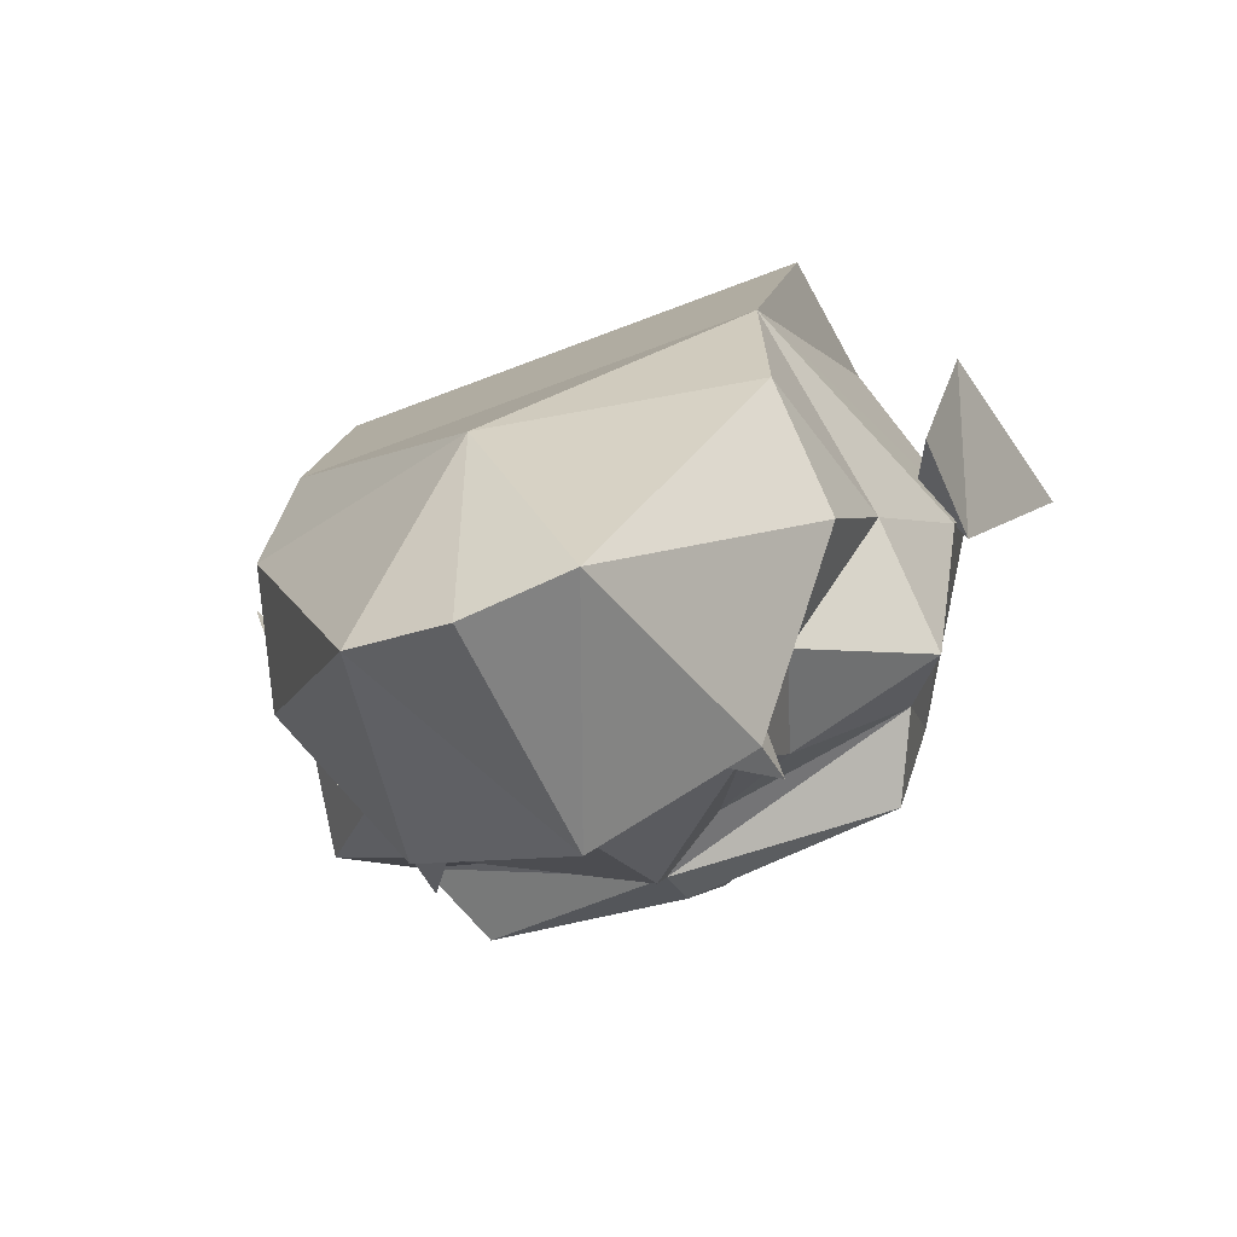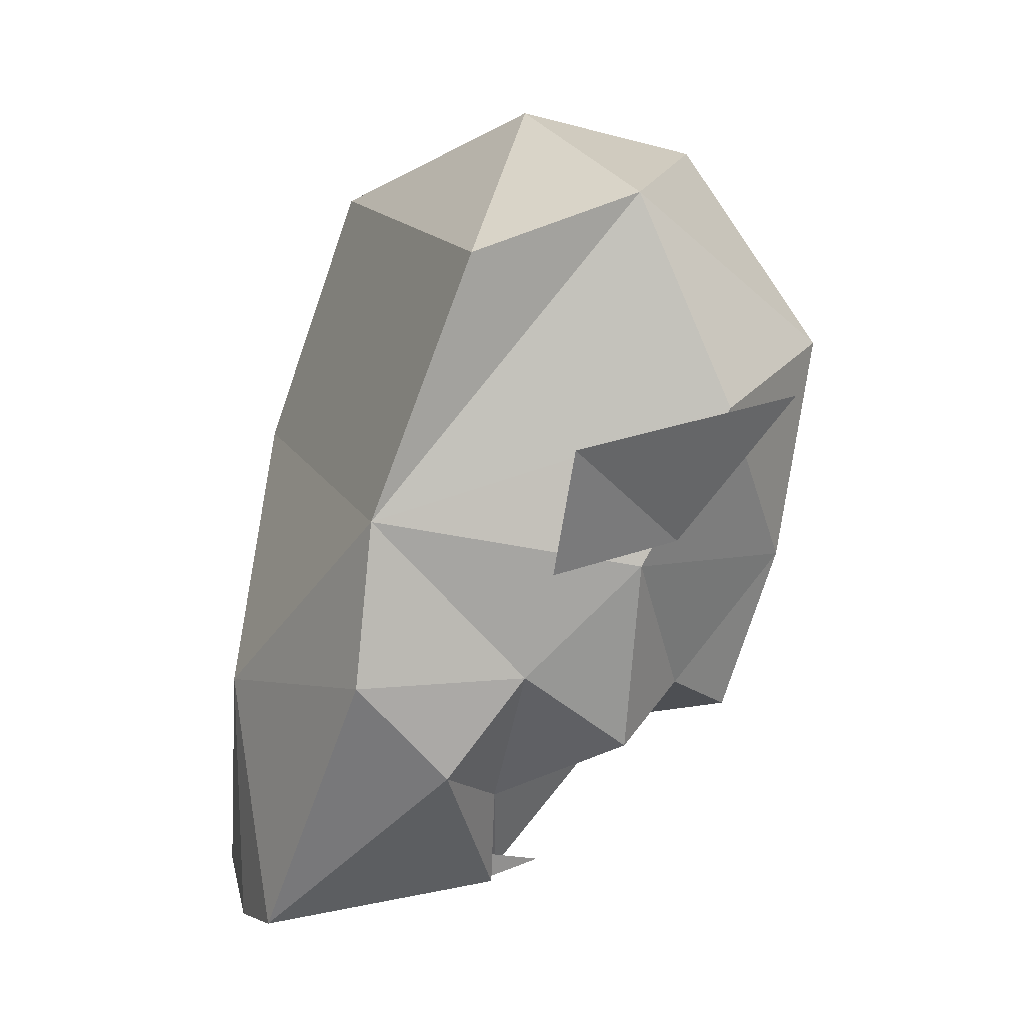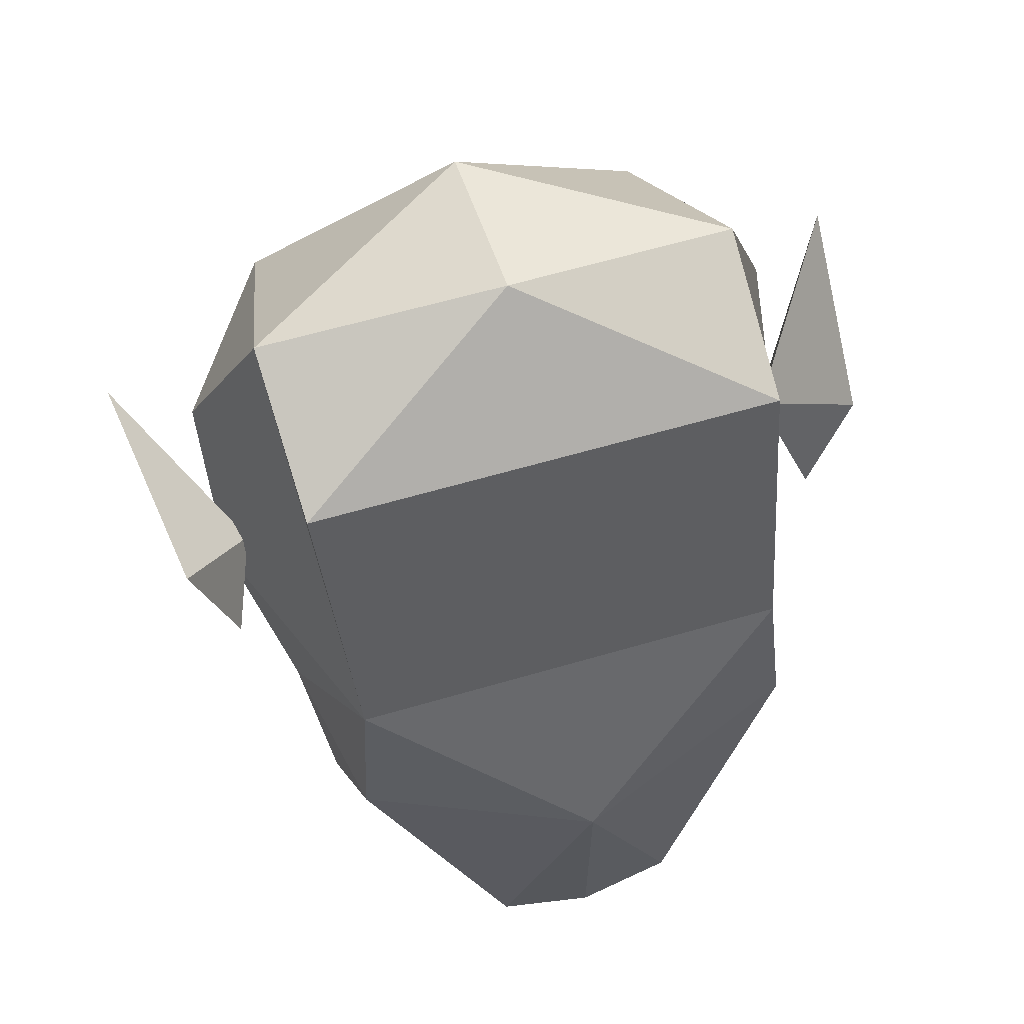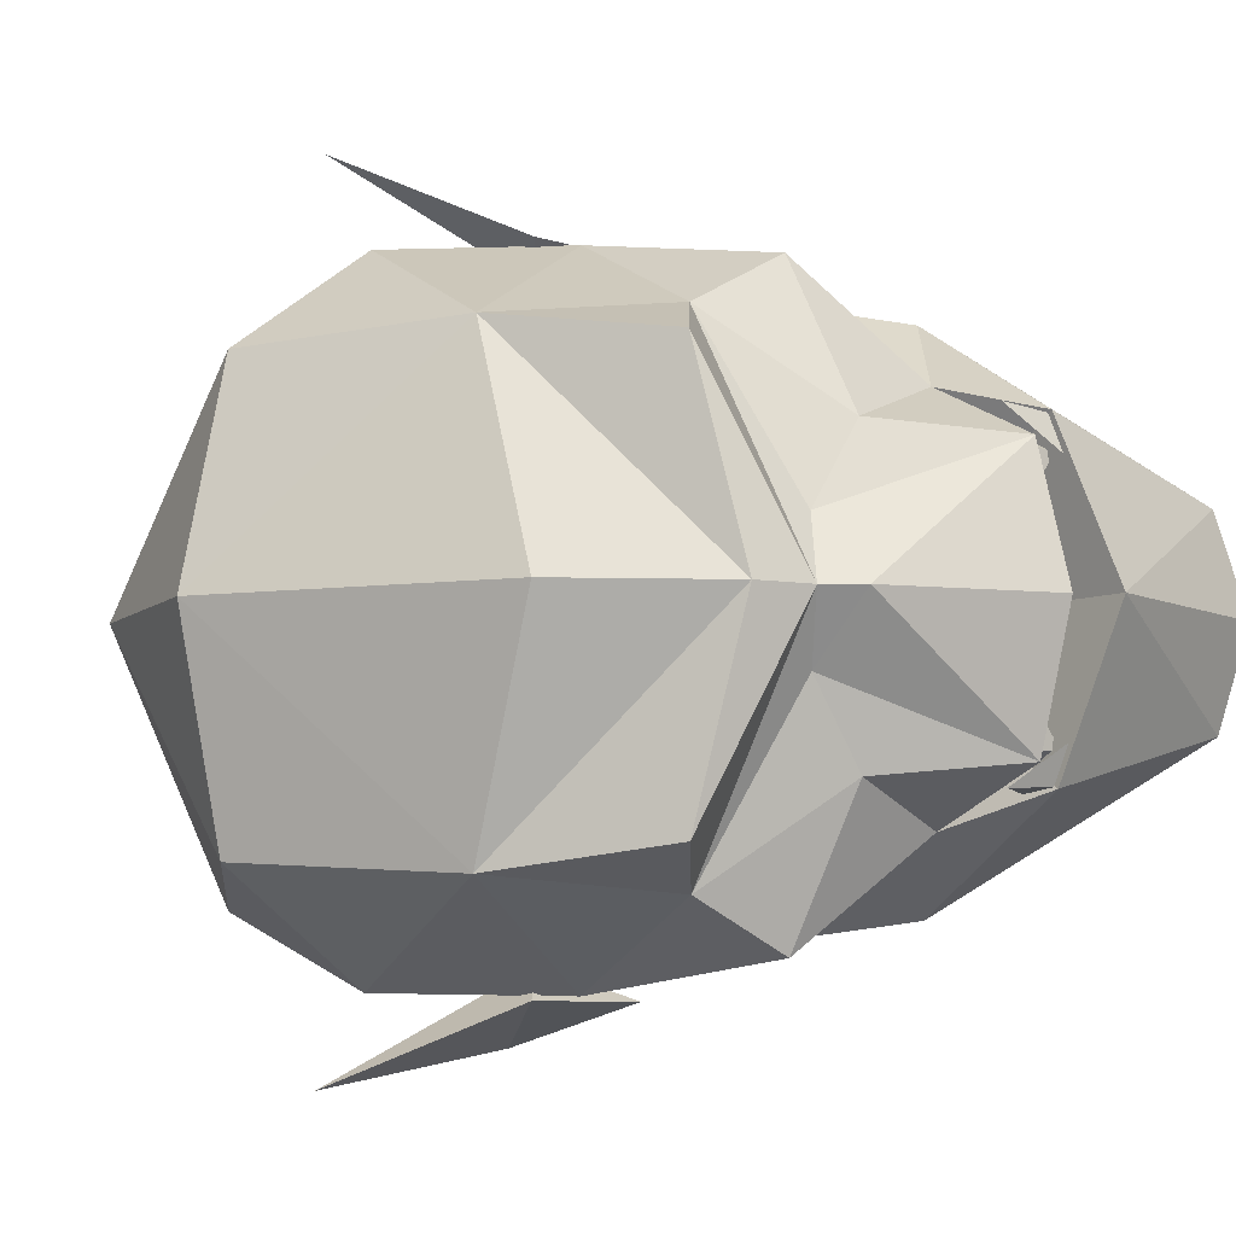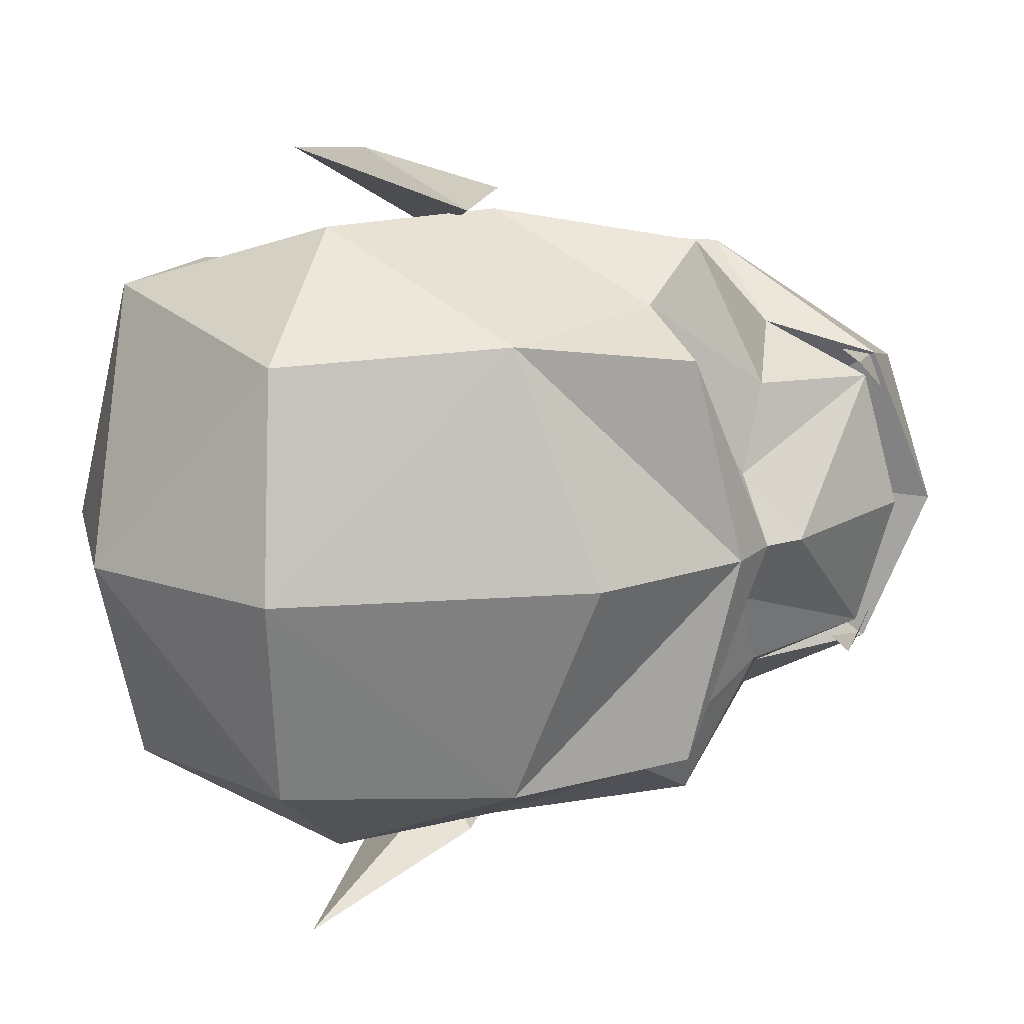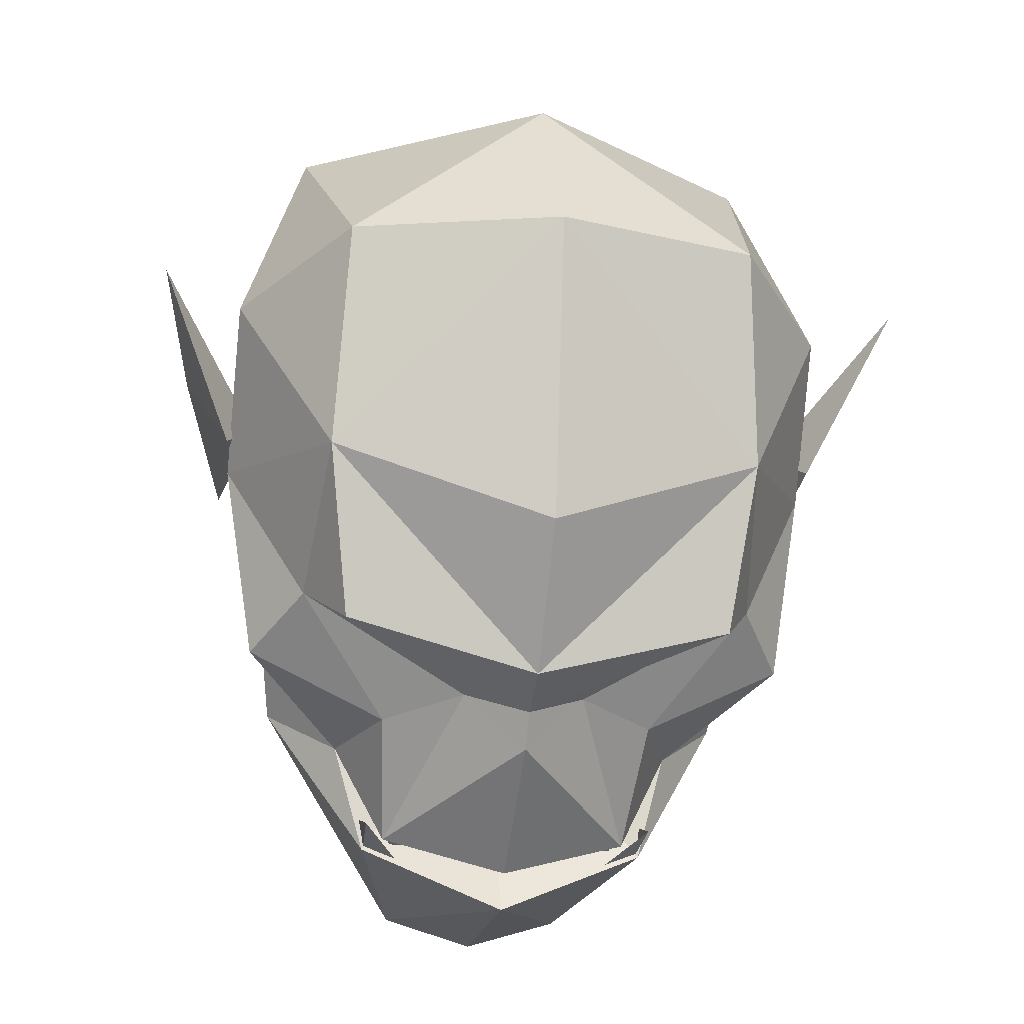
<metadata>
{"format":"obj","ext":"obj","renderer":"f3d","projection":"perspective","resolution":1024,"background":"white","views":[{"elev":-56.1,"azim":-67.3,"up":"+Z"},{"elev":13.8,"azim":-17.9,"up":"+Z"},{"elev":62.5,"azim":-106.5,"up":"+Z"},{"elev":-6.6,"azim":123.0,"up":"+Y"},{"elev":16.4,"azim":92.0,"up":"+Y"},{"elev":-18.2,"azim":80.4,"up":"+Z"}]}
</metadata>
<code>
o ORC_HEAD
v 0.08427 0.1012 -0.2227
v 0.1573 0.1343 0.1278
v 0.2723 -0.1159 0.03572
v -0.04181 0.05376 -0.3066
v 0.08427 -0.1018 -0.2227
v 0.03012 -0.000308 -0.1582
v 0.09916 -0.000309 -0.2979
v 0.0625 -0.132 0.09848
v 0.1653 -0.1772 -0.05803
v 0.215 -0.2178 0.02702
v 0.09806 -0.2007 0.001776
v 0.1653 0.1766 -0.05803
v 0.215 0.2172 0.02701
v 0.09806 0.2001 0.001773
v 0.09373 -0.1781 -0.07129
v 0.09373 0.1775 -0.07129
v 0.08427 0.1012 -0.2227
v 0.08762 0.08399 -0.284
v 0.1433 0.1575 -0.18
v 0.08837 -0.000309 -0.318
v 0.2231 -0.1099 -0.1783
v 0.08762 -0.0846 -0.284
v 0.04447 -0.1407 -0.1952
v 0.2389 -0.000306 0.1346
v 0.1573 -0.1349 0.1278
v 0.1968 0.1732 0.0132
v 0.0625 0.1314 0.09848
v -0.04181 -0.05438 -0.3066
v 0.2231 0.1093 -0.1783
v 0.2723 0.1153 0.03572
v 0.1968 -0.1738 0.0132
v 0.1433 -0.1581 -0.18
v -0.004764 0.1309 -0.1404
v -0.004763 -0.1315 -0.1404
v 0.1359 -0.000306 0.1613
v 0.1842 0.1304 -0.1548
v 0.1876 -0.000308 -0.22
v 0.1842 -0.131 -0.1548
v 0.08427 -0.1018 -0.2227
v 0.04447 0.14 -0.1952
v 0.1367 0.1602 -0.04105
v 0.1367 -0.1608 -0.04104
v 0.3031 -0.000307 0.03666
v 0.09399 -0.0729 -0.2787
v 0.09399 0.07229 -0.2787
v -0.04745 -0.000308 -0.1703
v 0.007124 -0.1238 -0.04798
v 0.2157 -0.000308 -0.2045
v 0.2497 -0.1225 -0.08569
v 0.2497 0.1219 -0.08569
v 0.272 -0.000308 -0.1308
v 0.08689 0.15 -0.1371
v 0.08689 -0.1506 -0.1371
v 0.1436 -0.07981 -0.2173
v 0.1436 0.07919 -0.2173
v -0.04597 -0.000309 -0.322
v 0.007124 0.1232 -0.04798
v 0.1456 0.1746 -0.07145
v 0.1456 -0.1753 -0.07145
v 0.08762 0.08399 -0.284
v 0.08762 -0.0846 -0.284
v 0.1692 0.03476 -0.2069
v 0.1692 -0.03538 -0.2069
v 0.09399 -0.0729 -0.2787
v 0.09399 0.07229 -0.2787
v 0.175 -0.000308 -0.2391
v 0.1158 0.08461 -0.2732
v 0.08321 0.08576 -0.2653
v 0.0855 0.08299 -0.2819
v 0.1158 -0.08523 -0.2732
v 0.08321 -0.08638 -0.2653
v 0.0855 -0.08361 -0.2819
v 0.09294 0.05022 -0.2779
v 0.07776 0.0667 -0.2813
v 0.09889 0.06744 -0.275
v 0.09294 -0.05084 -0.2779
v 0.07776 -0.06732 -0.2813
v 0.09889 -0.06805 -0.275
v 0.08918 0.0792 -0.2555
v 0.08558 0.06316 -0.2894
v 0.08918 -0.07982 -0.2555
v 0.08558 -0.06377 -0.2894
f 30 43 50
f 57 46 47
f 34 53 47
f 54 63 38
f 7 64 6
f 20 6 61
f 65 7 6
f 6 20 60
f 53 32 59
f 2 35 24
f 9 10 11
f 11 10 42
f 13 12 14
f 13 14 41
f 11 15 9
f 10 9 42
f 16 14 12
f 12 13 41
f 40 4 33
f 4 18 20
f 19 52 58
f 52 19 17
f 66 7 45
f 32 53 39
f 3 31 49
f 51 43 49
f 22 28 20
f 23 22 39
f 28 22 23
f 24 25 3
f 43 30 24
f 27 8 35
f 59 47 53
f 57 58 52
f 2 24 30
f 35 2 27
f 57 2 26
f 56 20 28
f 34 47 46
f 58 50 36
f 62 55 36
f 26 30 50
f 30 26 2
f 25 47 31
f 31 3 25
f 38 59 32
f 54 38 32
f 27 57 8
f 2 57 27
f 28 23 34
f 34 46 28
f 25 35 8
f 35 25 24
f 58 36 19
f 36 55 19
f 21 37 48
f 29 37 36
f 49 59 38
f 37 21 38
f 7 66 44
f 18 40 17
f 18 4 40
f 14 16 41
f 16 12 41
f 15 11 42
f 9 15 42
f 3 43 24
f 43 3 49
f 63 54 44
f 55 62 45
f 28 46 56
f 46 33 4
f 47 25 8
f 57 47 8
f 37 29 48
f 43 51 50
f 49 38 21
f 21 48 49
f 36 50 29
f 48 29 50
f 51 49 48
f 50 51 48
f 17 40 52
f 52 40 33
f 23 39 53
f 23 53 34
f 54 32 39
f 44 54 39
f 19 55 17
f 55 45 17
f 20 56 4
f 46 4 56
f 52 33 57
f 57 33 46
f 58 26 50
f 57 26 58
f 31 59 49
f 31 47 59
f 1 6 60
f 6 5 61
f 45 62 66
f 37 62 36
f 63 44 66
f 63 37 38
f 64 5 6
f 1 65 6
f 66 37 63
f 37 66 62
f 68 67 69
f 70 71 72
f 73 74 75
f 77 76 78
f 74 79 75
f 67 80 69
f 81 77 78
f 82 70 72

</code>
